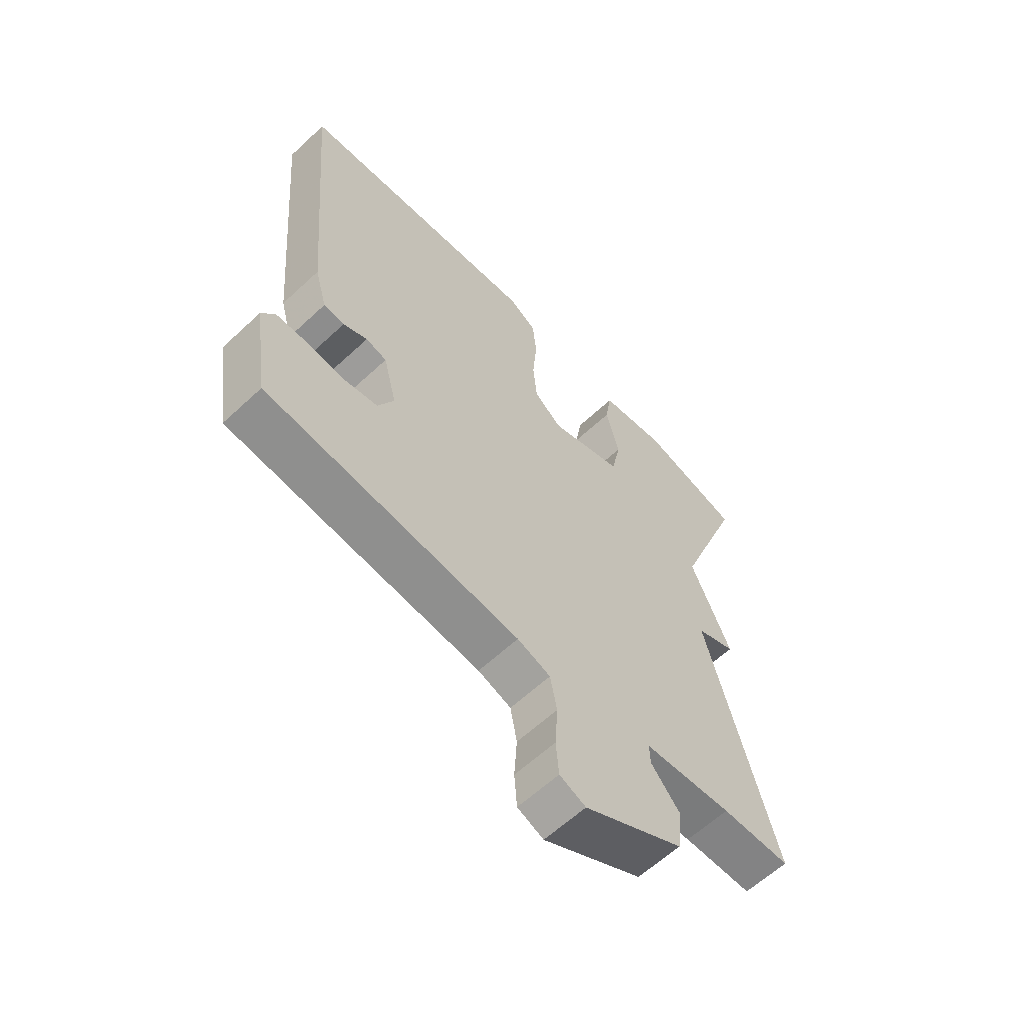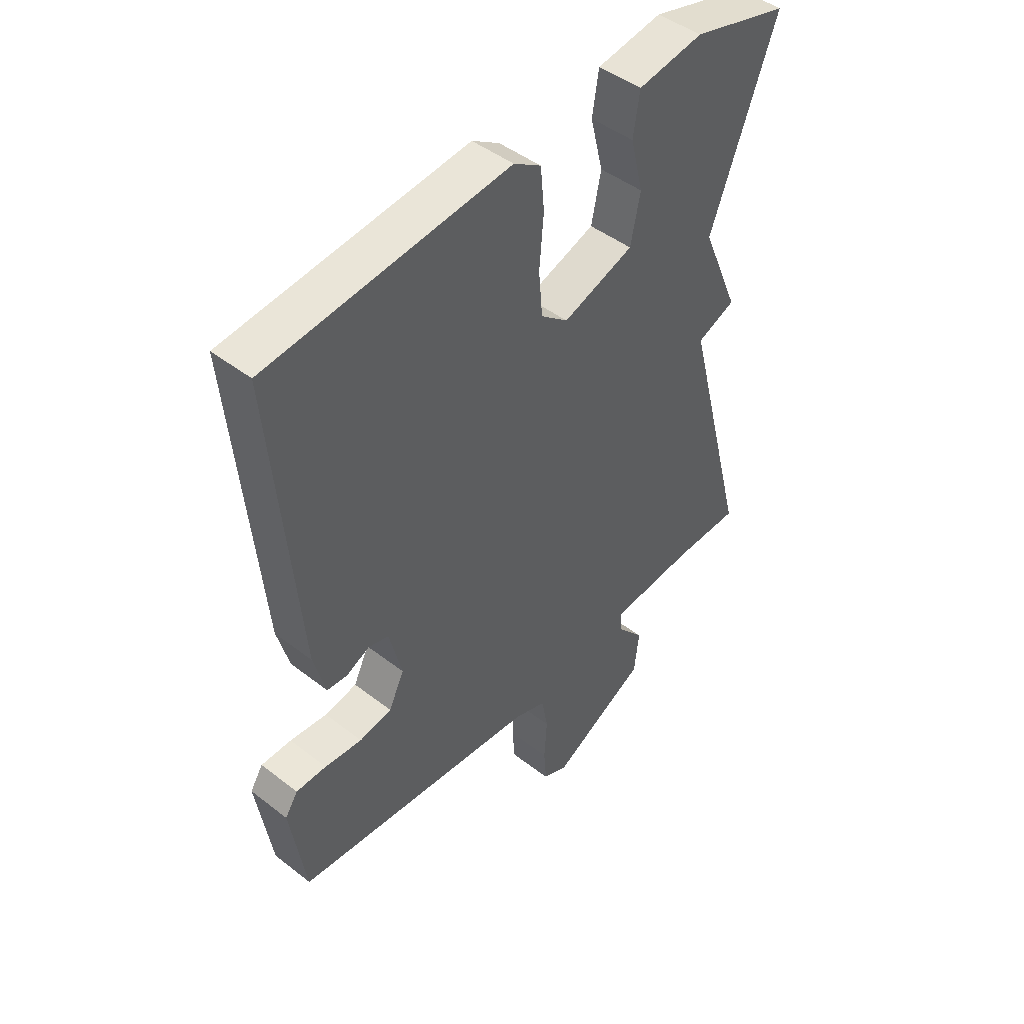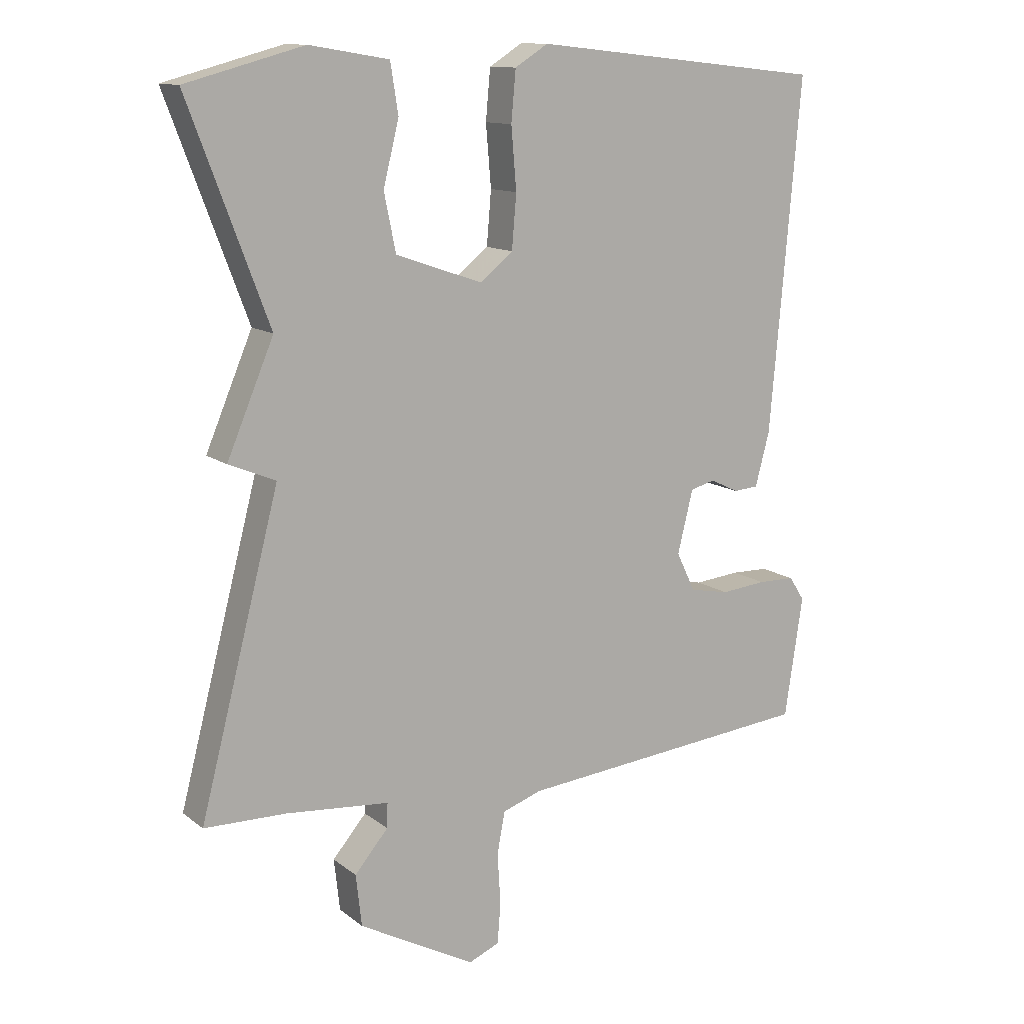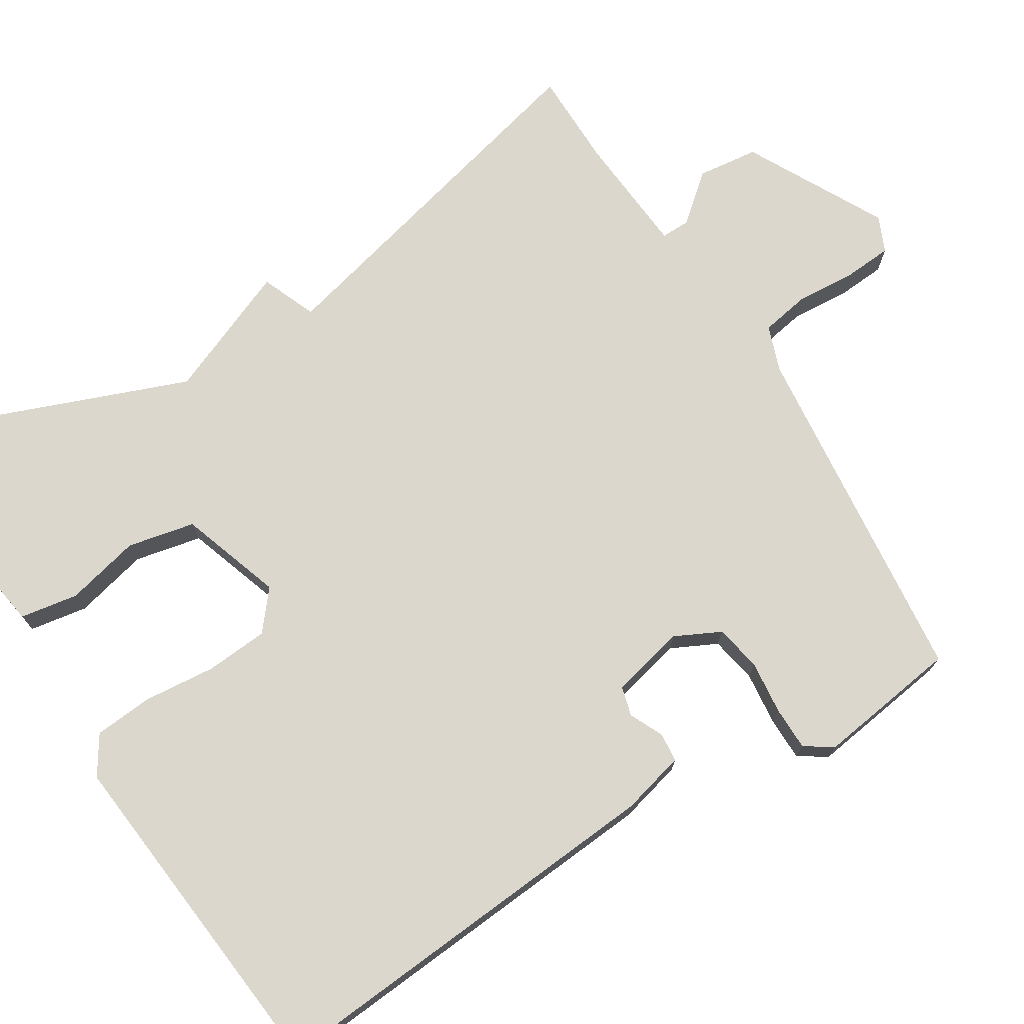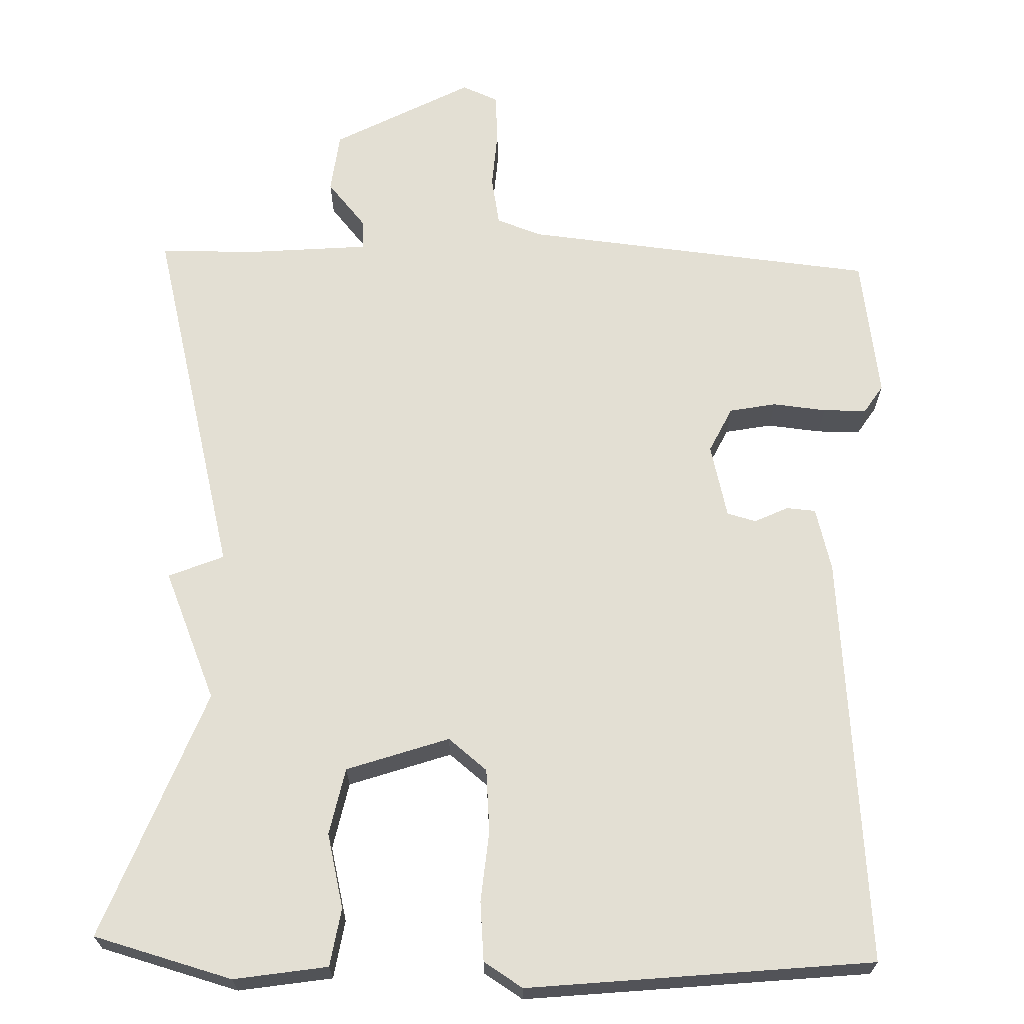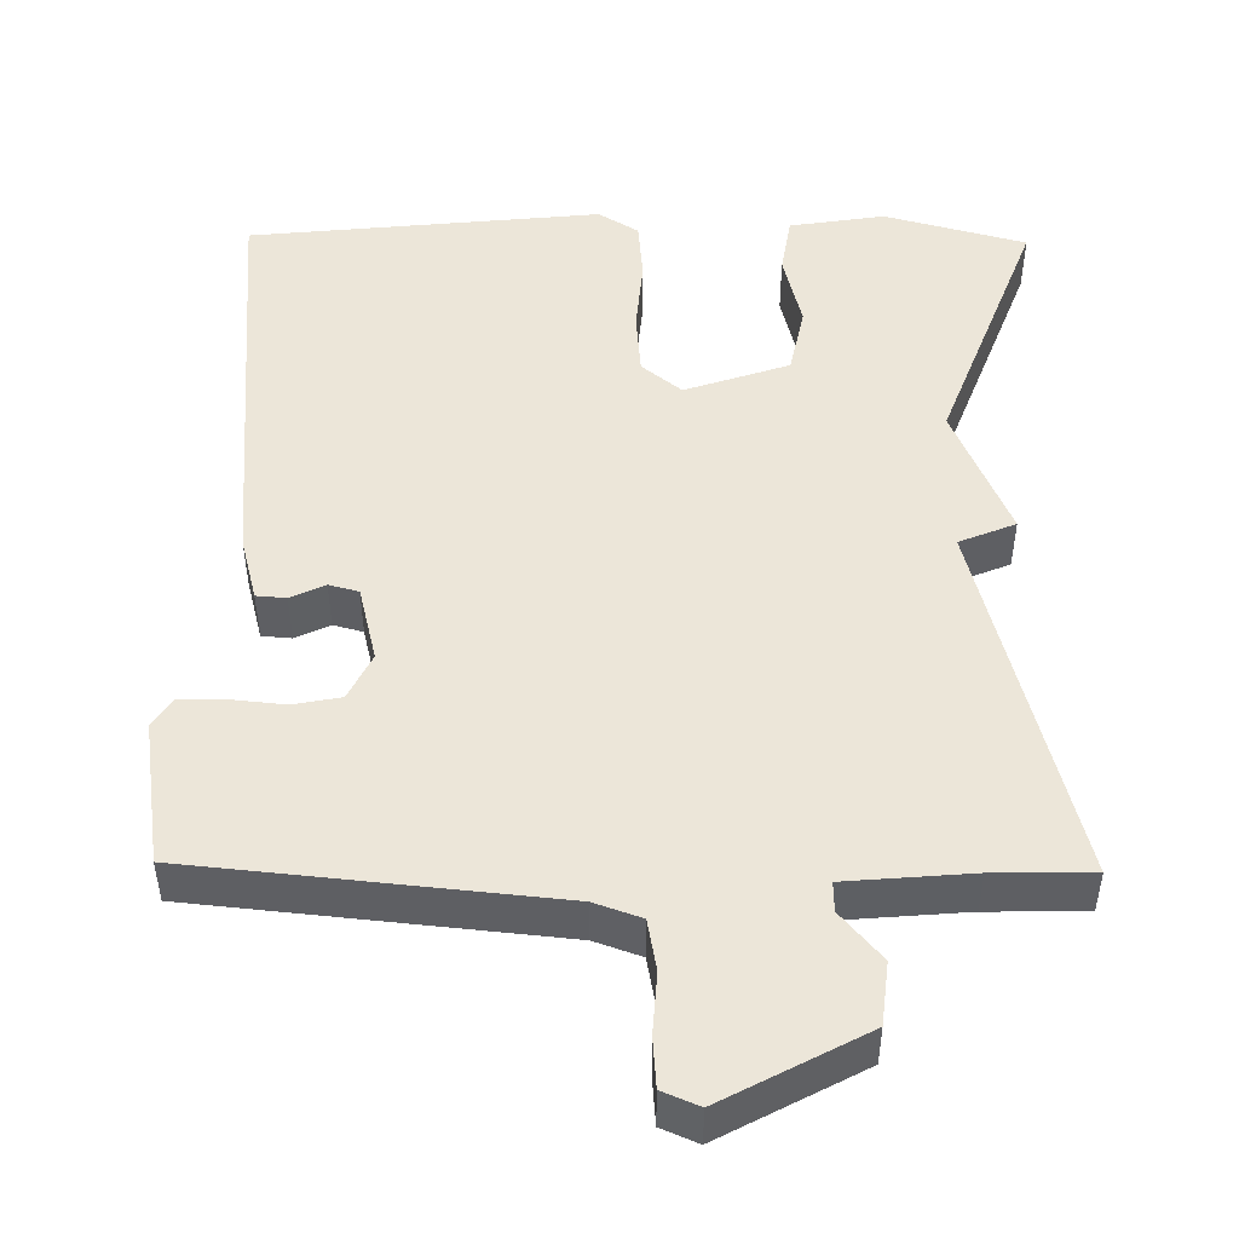
<metadata>
{"format":"obj","ext":"obj","renderer":"f3d","projection":"perspective","resolution":1024,"background":"white","views":[{"elev":-61.7,"azim":133.4,"up":"+Z"},{"elev":46.1,"azim":131.6,"up":"+Z"},{"elev":12.5,"azim":-30.9,"up":"+Z"},{"elev":73.3,"azim":58.6,"up":"+Y"},{"elev":66.9,"azim":1.9,"up":"+Y"},{"elev":48.6,"azim":-179.2,"up":"+Y"}]}
</metadata>
<code>
v -0.5 0.07 0.5
v -0.319 0.07 0.549
v -0.197 0.07 0.529
v -0.185 0.07 0.453
v -0.209 0.07 0.356
v -0.191 0.07 0.268
v -0.058 0.07 0.222
v -0.007 0.07 0.263
v 0 0.07 0.345
v -0.008 0.07 0.439
v -0.001 0.07 0.516
v 0.05 0.07 0.548
v 0.5 0.07 0.5
v 0.453 0.07 -0.039
v 0.431 0.07 -0.122
v 0.393 0.07 -0.125
v 0.349 0.07 -0.104
v 0.311 0.07 -0.114
v 0.287 0.07 -0.211
v 0.316 0.07 -0.271
v 0.377 0.07 -0.283
v 0.447 0.07 -0.276
v 0.504 0.07 -0.277
v 0.528 0.07 -0.314
v 0.5 0.07 -0.5
v 0.04 0.07 -0.545
v -0.02 0.07 -0.566
v -0.032 0.07 -0.631
v -0.027 0.07 -0.709
v -0.032 0.07 -0.772
v -0.079 0.07 -0.792
v -0.259 0.07 -0.695
v -0.268 0.07 -0.615
v -0.216 0.07 -0.554
v -0.215 0.07 -0.516
v -0.375 0.07 -0.502
v -0.5 0.07 -0.5
v -0.377 0.07 -0.027
v -0.449 0.07 0.003
v -0.377 0.07 0.173
v -0.5 0 0.5
v -0.319 0 0.549
v -0.197 0 0.529
v -0.185 0 0.453
v -0.209 0 0.356
v -0.191 0 0.268
v -0.058 0 0.222
v -0.007 0 0.263
v 0 0 0.345
v -0.008 0 0.439
v -0.001 0 0.516
v 0.05 0 0.548
v 0.5 0 0.5
v 0.453 0 -0.039
v 0.431 0 -0.122
v 0.393 0 -0.125
v 0.349 0 -0.104
v 0.311 0 -0.114
v 0.287 0 -0.211
v 0.316 0 -0.271
v 0.377 0 -0.283
v 0.447 0 -0.276
v 0.504 0 -0.277
v 0.528 0 -0.314
v 0.5 0 -0.5
v 0.04 0 -0.545
v -0.02 0 -0.566
v -0.032 0 -0.631
v -0.027 0 -0.709
v -0.032 0 -0.772
v -0.079 0 -0.792
v -0.259 0 -0.695
v -0.268 0 -0.615
v -0.216 0 -0.554
v -0.215 0 -0.516
v -0.375 0 -0.502
v -0.5 0 -0.5
v -0.377 0 -0.027
v -0.449 0 0.003
v -0.377 0 0.173
f 38 39 40
f 36 37 38
f 35 36 38 40
f 32 33 34
f 31 32 34
f 30 31 34
f 29 30 34
f 28 29 34
f 27 28 34 35
f 26 27 35 40
f 24 25 26
f 23 24 26
f 22 23 26
f 21 22 26
f 20 21 26
f 26 40 1
f 20 26 1
f 19 20 1
f 15 16 17
f 14 15 17
f 13 14 17
f 12 13 17
f 11 12 17
f 10 11 17
f 9 10 17
f 8 9 17 18
f 7 8 18 19
f 3 4 5
f 2 3 5
f 1 2 5
f 1 5 6
f 19 1 6
f 6 7 19
f 80 79 78
f 78 77 76
f 80 78 76 75
f 74 73 72
f 74 72 71
f 74 71 70
f 74 70 69
f 74 69 68
f 75 74 68 67
f 80 75 67 66
f 66 65 64
f 66 64 63
f 66 63 62
f 66 62 61
f 66 61 60
f 41 80 66
f 41 66 60
f 41 60 59
f 57 56 55
f 57 55 54
f 57 54 53
f 57 53 52
f 57 52 51
f 57 51 50
f 57 50 49
f 58 57 49 48
f 59 58 48 47
f 45 44 43
f 45 43 42
f 45 42 41
f 46 45 41
f 46 41 59
f 59 47 46
f 1 41 42 2
f 2 42 43 3
f 3 43 44 4
f 4 44 45 5
f 5 45 46 6
f 6 46 47 7
f 7 47 48 8
f 8 48 49 9
f 9 49 50 10
f 10 50 51 11
f 11 51 52 12
f 12 52 53 13
f 13 53 54 14
f 14 54 55 15
f 15 55 56 16
f 16 56 57 17
f 17 57 58 18
f 18 58 59 19
f 19 59 60 20
f 20 60 61 21
f 21 61 62 22
f 22 62 63 23
f 23 63 64 24
f 24 64 65 25
f 25 65 66 26
f 26 66 67 27
f 27 67 68 28
f 28 68 69 29
f 29 69 70 30
f 30 70 71 31
f 31 71 72 32
f 32 72 73 33
f 33 73 74 34
f 34 74 75 35
f 35 75 76 36
f 36 76 77 37
f 37 77 78 38
f 38 78 79 39
f 39 79 80 40
f 40 80 41 1

</code>
